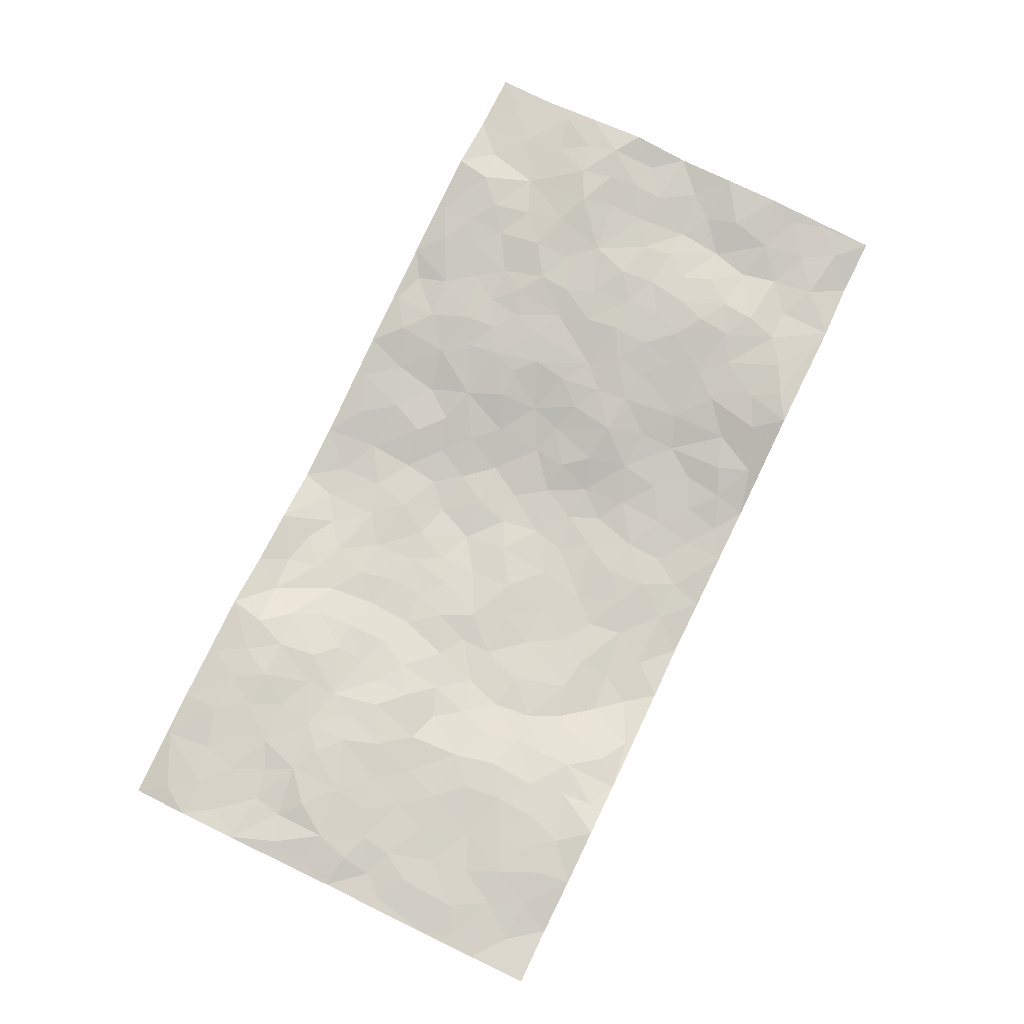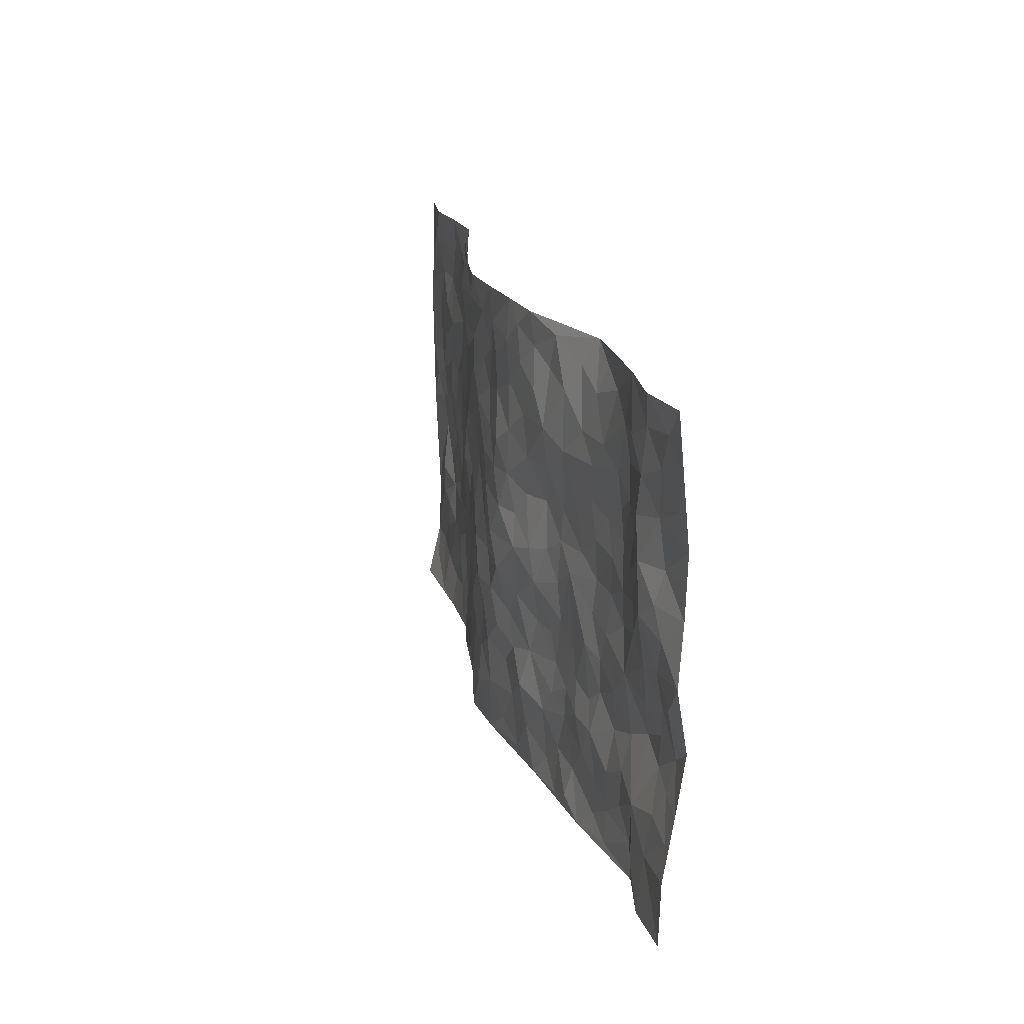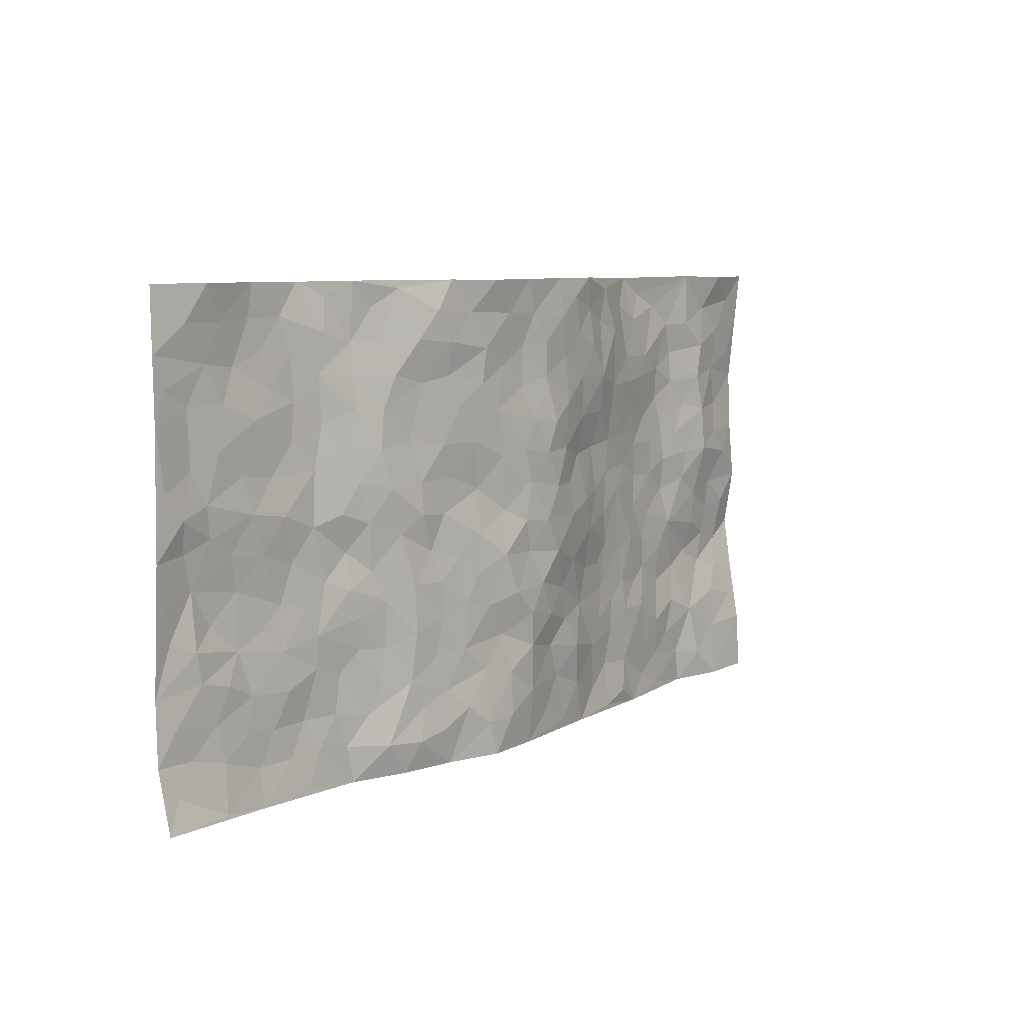
<metadata>
{"format":"obj","ext":"obj","renderer":"f3d","projection":"perspective","resolution":1024,"background":"white","views":[{"elev":79.8,"azim":115.9,"up":"+Z"},{"elev":19.0,"azim":-104.4,"up":"+Y"},{"elev":7.3,"azim":127.5,"up":"+Y"}]}
</metadata>
<code>
v -0.9803 0.00661 0.008048
v -0.9786 0.9964 0.02139
v 0.978 0.005322 0.0152
v 0.9758 0.9971 0.03967
v -0.7935 0.3914 0.03735
v -0.9772 0.4988 0.0324
v -0.8547 0.3575 0.04736
v 0.001958 0.002429 -0.05656
v -0.9768 0.2534 0.03404
v -0.9196 0.3381 0.05335
v -0.7351 0.003154 0.03521
v -0.9777 0.1309 0.013
v -0.7067 0.2924 0.04051
v -0.8562 0.004441 0.007007
v -0.8375 0.2882 0.04987
v -0.4888 0.000469 0.001051
v -0.9561 0.1918 0.0249
v -0.291 0.1661 -0.01736
v -0.7728 0.3218 0.05091
v -0.8608 0.1229 0.01791
v -0.9232 0.06768 0.01233
v -0.7934 0.06624 0.01483
v -0.6701 0.1273 0.03092
v -0.7232 0.07617 0.03506
v -0.8712 0.2098 0.02799
v -0.9073 0.2716 0.04087
v -0.7667 0.1788 0.02303
v -0.689 0.2102 0.02743
v -0.8614 0.4873 0.03332
v -0.9764 0.376 0.05285
v -0.7311 0.9985 0.01988
v -0.5334 0.2216 0.01114
v 0.2608 0.1575 -0.03955
v -0.9748 0.7476 0.0462
v -0.3638 0.3926 -0.0004726
v -0.7792 0.7519 0.01603
v -0.7967 0.8306 0.0178
v -0.5778 0.4416 0.02788
v -0.5969 0.605 0.03196
v -0.4832 0.9961 0.03624
v -0.9521 0.6852 0.04201
v -0.6585 0.5615 0.03387
v -0.3891 0.7532 -0.006536
v -0.5053 0.2787 0.0168
v -0.4563 0.2242 0.004221
v -0.4922 0.161 0.006021
v -0.4453 0.6358 0.01132
v -0.3635 0.5593 -0.001587
v 0.1656 0.4748 -0.05187
v -0.3307 0.2202 -0.009085
v -0.2085 0.6106 -0.0314
v -0.372 0.6287 0.0003503
v -0.2988 0.0564 -0.01014
v -0.6243 0.7098 0.03955
v -0.3915 0.1932 0.0007026
v -0.8686 0.6162 0.02226
v -0.03821 0.3479 -0.06593
v 0.05817 0.3393 -0.07017
v 0.2971 0.452 -0.03024
v -0.09653 0.5512 -0.063
v -0.1648 0.5556 -0.04458
v 0.0912 0.6305 -0.05593
v -0.6289 0.3452 0.02836
v -0.746 0.5724 0.0247
v -0.9479 0.8083 0.03651
v -0.5567 0.1283 0.01589
v -0.3655 0.01122 -0.01119
v -0.7924 0.4648 0.03228
v -0.614 0.1718 0.02086
v -0.6131 0.0182 0.02002
v -0.2421 0.001252 -0.02364
v -0.6131 0.08793 0.02386
v -0.5442 0.05208 0.01588
v -0.4301 0.03609 -0.009492
v -0.4483 0.1024 0.002474
v -0.8863 0.6839 0.03655
v -0.9687 0.872 0.03289
v -0.7337 0.5077 0.03027
v -0.0005054 0.9986 -0.05736
v -0.7998 0.6739 0.01384
v -0.5574 0.314 0.02474
v -0.5087 0.4604 0.02081
v 0.005577 0.5713 -0.065
v -0.05052 0.4825 -0.07001
v 0.00296 0.4195 -0.06064
v -0.1225 0.1288 -0.03921
v -0.5657 0.6694 0.03311
v -0.9126 0.5609 0.0239
v -0.73 0.69 0.02898
v -0.4452 0.2961 0.008168
v -0.6266 0.2665 0.03216
v -0.4984 0.6876 0.01874
v -0.1742 0.4848 -0.0511
v -0.2618 0.4356 -0.02908
v -0.6444 0.6482 0.03788
v -0.01004 0.1172 -0.05993
v -0.4124 0.5098 0.002851
v -0.3394 0.2875 -0.002833
v -0.2404 0.5036 -0.03443
v -0.1804 0.3817 -0.0442
v -0.9752 0.623 0.04166
v -0.7025 0.6217 0.03056
v -0.8102 0.5774 0.01298
v -0.3593 0.1086 -0.003641
v -0.5173 0.5324 0.02626
v -0.6791 0.4053 0.03272
v -0.1292 0.3243 -0.0478
v -0.1484 0.2496 -0.043
v -0.5141 0.6109 0.02449
v 0.1082 0.7295 -0.0564
v -0.003511 0.2148 -0.06407
v -0.0731 0.273 -0.06042
v 0.00482 0.288 -0.07002
v -0.4258 0.3631 0.00737
v -0.1963 0.1839 -0.04269
v -0.6506 0.487 0.03897
v -0.5524 0.3803 0.02454
v -0.4889 0.391 0.01206
v -0.3051 0.5238 -0.01414
v -0.256 0.3502 -0.01998
v -0.3523 0.4666 -0.004924
v -0.2242 0.2708 -0.02726
v -0.09217 0.4108 -0.06637
v -0.5909 0.5307 0.03217
v -0.0906 0.1989 -0.04509
v -0.2117 0.0932 -0.03178
v -0.3951 0.2573 0.002245
v -0.9247 0.4363 0.03488
v -0.8642 0.4205 0.04393
v 0.09283 0.4233 -0.06636
v 0.2092 0.2381 -0.04719
v 0.08131 0.5167 -0.05246
v 0.01878 0.4879 -0.0641
v 0.1664 0.3937 -0.05199
v 0.7878 0.4967 0.04061
v 0.2199 0.4347 -0.04251
v 0.2667 0.3141 -0.0385
v 0.1587 0.5677 -0.04066
v 0.1228 0.9977 -0.06427
v -0.2893 0.6195 -0.01032
v 0.4212 0.8806 -0.00847
v 0.4865 0.9985 0.005615
v -0.2152 0.7812 -0.04051
v -0.0592 0.8644 -0.05738
v -0.3184 0.3482 -0.007317
v -0.4552 0.5652 0.01582
v -0.07191 0.05325 -0.04559
v -0.1556 0.0221 -0.03584
v 0.125 0.002107 -0.06606
v 0.01263 0.8602 -0.04864
v -0.0178 0.6998 -0.05965
v 0.4197 0.197 -0.005021
v 0.3422 0.2903 -0.03075
v 0.5873 0.5267 0.02159
v 0.5225 0.5471 0.004218
v 0.4522 0.1355 0.005388
v 0.5182 0.2285 0.02099
v 0.4127 0.3623 -0.01117
v 0.02183 0.6409 -0.06425
v -0.06042 0.6274 -0.06345
v -0.1479 0.7298 -0.05347
v -0.0881 0.6933 -0.06497
v -0.06114 0.7913 -0.05568
v -0.1373 0.6328 -0.05431
v 0.02009 0.7746 -0.05041
v 0.2448 0.999 -0.04565
v -0.01949 0.9268 -0.05433
v -0.2705 0.8467 -0.03406
v -0.2006 0.8807 -0.04241
v -0.3165 0.7804 -0.02728
v -0.2461 0.9994 -0.03571
v -0.2276 0.6959 -0.03433
v -0.3167 0.6994 -0.01913
v -0.1411 0.8301 -0.04942
v -0.123 0.9987 -0.04549
v 0.2178 0.7465 -0.04626
v 0.1732 0.6675 -0.04924
v 0.3266 0.5956 -0.03209
v 0.2605 0.5237 -0.03466
v 0.2657 0.6663 -0.03926
v 0.4229 0.7449 -0.01643
v 0.3545 0.6837 -0.02422
v 0.2853 0.734 -0.03603
v 0.06806 0.9289 -0.0553
v 0.07839 0.8232 -0.04999
v 0.1454 0.858 -0.05516
v 0.2512 0.8737 -0.05034
v 0.3207 0.7945 -0.02974
v 0.2311 0.5961 -0.03669
v -0.879 0.8661 0.02686
v -0.6801 0.8162 0.0362
v -0.8652 0.7732 0.03068
v -0.8554 0.9951 0.005164
v -0.9199 0.9382 0.02453
v -0.8076 0.9206 0.02368
v -0.7301 0.8847 0.0207
v -0.602 0.9285 0.03505
v -0.6596 0.8855 0.03121
v -0.6854 0.745 0.0348
v -0.5582 0.8135 0.02297
v -0.6197 0.7804 0.03263
v -0.5078 0.9 0.02324
v -0.3907 0.8778 -0.006184
v -0.5406 0.9586 0.03707
v -0.4628 0.815 0.01006
v -0.439 0.935 0.01567
v -0.3446 0.9728 -0.01046
v -0.5099 0.7596 0.01645
v -0.3195 0.9012 -0.01449
v -0.259 0.9312 -0.02902
v 0.1562 0.7852 -0.05358
v 0.254 0.8051 -0.03993
v 0.1884 0.9334 -0.05116
v 0.3921 0.813 -0.02225
v 0.3382 0.8815 -0.03892
v 0.3798 0.9829 -0.01853
v 0.2899 0.9387 -0.04804
v 0.4376 0.9485 -0.0002582
v 0.3799 0.4943 -0.02202
v 0.3259 0.5294 -0.03564
v 0.4817 0.6046 -0.004129
v 0.4314 0.6652 -0.01769
v 0.406 0.5886 -0.02446
v 0.3533 0.1905 -0.02506
v 0.4791 0.3355 0.002811
v 0.4577 0.5229 -0.006576
v 0.3474 0.3888 -0.0299
v -0.1255 0.9151 -0.05231
v -0.185 0.9585 -0.0448
v 0.321 0.1331 -0.02988
v 0.608 0.01601 0.02177
v 0.2014 0.334 -0.04743
v 0.2716 0.3857 -0.03824
v 0.5797 0.2485 0.02438
v 0.7289 0.9977 0.03626
v 0.9772 0.251 0.04815
v 0.4877 0.8123 0.0062
v 0.7141 0.4873 0.03274
v 0.485 0.7472 0.00152
v 0.9762 0.4994 0.03767
v 0.6655 0.2946 0.03317
v 0.5047 0.469 0.0146
v 0.7748 0.3114 0.04242
v 0.5572 0.4164 0.02123
v 0.4848 0.002949 0.01793
v 0.08932 0.2525 -0.05153
v 0.5002 0.07792 0.02036
v 0.1346 0.3194 -0.05443
v 0.4142 0.2674 -0.006187
v 0.8718 0.2658 0.03682
v 0.637 0.4624 0.03198
v 0.5734 0.08337 0.02644
v 0.4463 0.4267 -0.001662
v 0.6036 0.3724 0.02608
v 0.287 0.233 -0.03451
v 0.4751 0.2724 0.00752
v 0.2658 0.0786 -0.04267
v 0.3668 0.002873 -0.01712
v 0.2449 0.002871 -0.03506
v 0.2027 0.1149 -0.05316
v 0.0685 0.1699 -0.06102
v 0.1454 0.19 -0.05371
v 0.6079 0.1486 0.03525
v 0.7729 0.4232 0.04721
v 0.7452 0.222 0.03552
v 0.6469 0.082 0.03082
v 0.665 0.3851 0.03673
v 0.7142 0.3396 0.04133
v 0.8836 0.3269 0.03781
v 0.7419 0.5671 0.02863
v 0.6885 0.1467 0.03417
v 0.7606 0.151 0.03442
v 0.8377 0.3673 0.04987
v 0.9402 0.3497 0.04733
v 0.8835 0.4384 0.04987
v 0.5786 0.3137 0.02179
v 0.8181 0.1072 0.03451
v 0.3342 0.06335 -0.03394
v 0.4125 0.0689 -0.01736
v 0.07246 0.0778 -0.06729
v 0.1447 0.07242 -0.06389
v 0.9766 0.7477 0.03353
v 0.7286 0.08033 0.03417
v 0.6516 0.2165 0.02888
v 0.9586 0.4244 0.04231
v 0.9044 0.5089 0.04506
v 0.8059 0.2514 0.03376
v 0.5281 0.1493 0.02408
v 0.7312 0.003545 0.0227
v 0.5004 0.3952 0.005416
v 0.9387 0.06518 0.03273
v 0.9777 0.1266 0.04422
v 0.8379 0.1813 0.0375
v 0.8968 0.1252 0.04147
v 0.8273 0.01165 0.02146
v 0.9362 0.1889 0.04028
v 0.6622 0.5557 0.02353
v 0.6878 0.6324 0.03206
v 0.5804 0.6361 0.02339
v 0.8234 0.6903 0.03175
v 0.6267 0.7709 0.03135
v 0.9548 0.6235 0.03421
v 0.7642 0.6411 0.03288
v 0.8524 0.594 0.03581
v 0.73 0.743 0.02985
v 0.8433 0.5297 0.04003
v 0.9137 0.5727 0.03283
v 0.8896 0.658 0.03864
v 0.6355 0.6921 0.03085
v 0.5605 0.7239 0.02253
v 0.5064 0.675 0.005457
v 0.8507 0.8508 0.03641
v 0.7079 0.8701 0.03943
v 0.8092 0.7755 0.03418
v 0.8952 0.7761 0.03832
v 0.7772 0.8428 0.04167
v 0.9733 0.8724 0.03646
v 0.69 0.8015 0.03513
v 0.952 0.8094 0.03545
v 0.7375 0.9307 0.0402
v 0.8526 0.9968 0.02436
v 0.6049 0.9972 0.04259
v 0.8175 0.9246 0.03432
v 0.9047 0.9262 0.0292
v 0.6564 0.9336 0.03735
v 0.5521 0.9012 0.02221
v 0.4871 0.8815 0.01148
v 0.5453 0.9693 0.02458
v 0.565 0.8217 0.02346
v 0.6315 0.86 0.03343
f 29 6 128
f 12 21 20
f 26 10 9
f 55 45 46
f 27 19 15
f 26 9 17
f 101 6 88
f 12 1 21
f 7 15 19
f 125 86 96
f 84 123 85
f 129 29 128
f 25 27 15
f 12 20 17
f 73 75 66
f 22 14 11
f 26 17 25
f 9 12 17
f 25 15 26
f 5 129 7
f 52 146 48
f 55 18 50
f 7 19 5
f 20 27 25
f 124 82 105
f 41 76 34
f 20 14 22
f 14 20 21
f 14 21 1
f 24 22 11
f 24 27 22
f 72 66 69
f 69 32 91
f 70 24 11
f 24 23 27
f 17 20 25
f 27 20 22
f 10 15 7
f 10 26 15
f 23 28 27
f 27 13 19
f 28 23 69
f 13 27 28
f 119 121 94
f 10 7 129
f 6 30 128
f 9 10 30
f 36 192 80
f 80 102 89
f 118 81 44
f 64 103 78
f 115 126 86
f 45 32 46
f 91 63 13
f 129 68 29
f 95 87 54
f 95 54 199
f 202 40 204
f 82 97 105
f 29 88 6
f 18 55 104
f 148 126 71
f 38 82 124
f 50 18 122
f 117 82 38
f 5 19 106
f 82 117 118
f 80 64 102
f 127 45 55
f 194 77 190
f 98 35 114
f 39 124 105
f 127 50 98
f 106 19 13
f 66 75 46
f 39 95 42
f 63 117 38
f 95 89 102
f 101 56 76
f 51 140 99
f 18 53 126
f 62 83 132
f 45 127 90
f 112 113 57
f 103 29 68
f 130 85 58
f 109 39 105
f 35 94 121
f 113 246 58
f 151 165 163
f 120 100 94
f 114 127 98
f 192 190 65
f 95 39 87
f 36 191 37
f 67 104 74
f 56 101 88
f 13 63 106
f 192 34 76
f 268 241 243
f 108 115 125
f 93 84 60
f 133 84 85
f 156 288 157
f 101 76 41
f 80 103 64
f 105 97 146
f 99 61 51
f 92 109 47
f 125 96 111
f 158 227 153
f 75 104 55
f 69 66 32
f 81 91 32
f 106 78 68
f 42 64 78
f 77 34 65
f 24 70 72
f 75 73 16
f 16 71 67
f 2 34 77
f 13 28 91
f 103 56 88
f 56 80 76
f 72 69 23
f 11 16 70
f 16 73 70
f 16 67 74
f 115 18 126
f 24 72 23
f 73 72 70
f 16 74 75
f 72 73 66
f 32 45 44
f 84 83 60
f 66 46 32
f 78 106 116
f 117 63 81
f 67 53 104
f 103 68 78
f 69 91 28
f 36 80 89
f 106 38 116
f 106 68 5
f 81 118 117
f 62 132 138
f 32 44 81
f 53 67 71
f 57 58 85
f 123 100 107
f 93 60 61
f 33 230 224
f 8 96 147
f 132 133 130
f 140 48 119
f 93 100 123
f 122 98 50
f 164 60 160
f 53 71 126
f 125 112 108
f 193 194 195
f 75 55 46
f 63 91 81
f 56 103 80
f 196 198 31
f 18 104 53
f 121 48 97
f 38 106 63
f 118 97 82
f 97 35 121
f 51 172 140
f 130 134 49
f 87 39 109
f 288 252 263
f 97 114 35
f 47 43 92
f 57 113 58
f 248 130 58
f 34 101 41
f 114 90 127
f 116 124 42
f 145 94 35
f 118 114 97
f 167 79 175
f 98 145 35
f 85 123 57
f 43 47 52
f 199 36 89
f 42 78 116
f 159 83 62
f 88 29 103
f 74 104 75
f 118 44 90
f 173 140 172
f 42 95 102
f 190 192 37
f 65 190 77
f 89 95 199
f 125 111 112
f 92 87 109
f 18 115 122
f 177 180 176
f 112 57 107
f 109 105 146
f 93 94 100
f 285 286 275
f 96 86 147
f 137 232 131
f 57 123 107
f 87 92 208
f 49 134 136
f 132 130 49
f 161 164 162
f 50 127 55
f 122 108 107
f 122 107 100
f 48 140 52
f 118 90 114
f 99 119 94
f 123 84 93
f 36 37 192
f 48 121 119
f 120 122 100
f 39 42 124
f 38 124 116
f 248 58 246
f 44 45 90
f 98 122 120
f 146 52 47
f 94 93 99
f 168 209 170
f 212 183 188
f 202 197 200
f 42 102 64
f 107 108 112
f 99 93 61
f 8 280 96
f 112 111 113
f 125 115 86
f 115 108 122
f 128 30 10
f 5 68 129
f 10 129 128
f 132 49 138
f 83 84 133
f 130 133 85
f 83 133 132
f 248 134 130
f 156 152 224
f 151 110 165
f 212 186 211
f 153 224 249
f 254 251 244
f 246 261 262
f 225 158 249
f 49 136 179
f 185 184 150
f 214 188 181
f 181 188 182
f 161 163 174
f 143 170 172
f 110 211 185
f 184 79 167
f 174 228 169
f 62 110 159
f 163 150 144
f 210 169 229
f 170 143 168
f 176 211 110
f 98 120 145
f 94 145 120
f 48 146 97
f 109 146 47
f 148 86 126
f 147 86 148
f 71 8 148
f 8 147 148
f 244 276 254
f 232 136 134
f 174 143 161
f 60 83 160
f 163 162 151
f 159 160 83
f 261 281 262
f 259 281 149
f 219 220 59
f 246 113 111
f 33 255 131
f 157 256 152
f 137 255 153
f 230 278 279
f 262 260 33
f 154 155 242
f 131 255 137
f 248 131 232
f 281 280 149
f 259 258 278
f 220 179 59
f 159 151 160
f 162 160 151
f 164 61 60
f 228 174 144
f 144 174 163
f 159 110 151
f 161 172 164
f 186 184 185
f 161 162 163
f 61 164 51
f 160 162 164
f 187 217 213
f 150 163 165
f 205 202 200
f 79 184 139
f 170 43 173
f 174 169 143
f 161 143 172
f 167 144 150
f 176 180 183
f 172 170 173
f 223 226 221
f 185 150 165
f 99 140 119
f 207 206 203
f 172 51 164
f 43 52 173
f 173 52 140
f 167 175 228
f 228 229 169
f 210 168 169
f 177 110 62
f 189 138 179
f 62 138 177
f 136 232 233
f 181 182 222
f 150 184 167
f 178 180 189
f 49 179 138
f 177 138 189
f 180 178 182
f 178 179 220
f 307 308 304
f 222 223 221
f 215 187 188
f 176 183 212
f 187 213 186
f 214 215 188
f 185 211 186
f 237 181 239
f 182 188 183
f 110 185 165
f 216 215 141
f 211 176 212
f 182 183 180
f 176 110 177
f 213 184 186
f 178 189 179
f 177 189 180
f 195 190 37
f 197 198 200
f 195 194 190
f 34 192 65
f 80 192 76
f 37 196 195
f 194 2 77
f 193 2 194
f 196 37 191
f 31 193 195
f 198 196 191
f 31 195 196
f 199 201 191
f 197 204 31
f 198 191 201
f 31 198 197
f 201 199 54
f 36 199 191
f 54 208 201
f 208 43 205
f 208 54 87
f 198 201 200
f 206 205 203
f 43 170 203
f 210 207 209
f 40 202 206
f 31 204 40
f 197 202 204
f 208 205 200
f 43 203 205
f 205 206 202
f 203 209 207
f 171 40 207
f 40 206 207
f 208 200 201
f 43 208 92
f 170 209 203
f 168 143 169
f 207 210 171
f 168 210 209
f 188 187 212
f 212 187 186
f 166 139 213
f 184 213 139
f 237 214 181
f 215 214 141
f 216 141 218
f 213 217 166
f 142 166 216
f 217 216 166
f 187 215 217
f 216 217 215
f 237 141 214
f 142 216 218
f 223 222 182
f 179 136 59
f 223 220 219
f 267 238 251
f 237 327 141
f 223 182 178
f 158 290 253
f 220 223 178
f 59 233 227
f 233 59 136
f 248 246 131
f 153 249 158
f 251 254 267
f 223 219 226
f 111 261 246
f 297 251 238
f 276 256 157
f 167 228 144
f 229 228 175
f 175 171 229
f 229 171 210
f 260 257 33
f 265 271 272
f 266 289 283
f 269 243 250
f 249 224 152
f 266 283 271
f 227 233 137
f 253 227 158
f 325 313 320
f 135 264 275
f 310 329 239
f 270 298 297
f 249 256 225
f 275 273 269
f 311 222 221
f 155 154 299
f 234 276 157
f 310 311 299
f 222 239 181
f 221 226 155
f 266 263 252
f 242 290 244
f 264 273 275
f 273 264 243
f 242 244 154
f 276 290 225
f 288 234 157
f 240 282 302
f 275 286 306
f 225 290 158
f 234 263 284
f 241 254 276
f 233 232 137
f 137 153 227
f 264 135 238
f 244 251 154
f 260 259 257
f 227 253 219
f 33 224 255
f 154 297 299
f 240 302 307
f 297 154 251
f 264 268 243
f 253 226 219
f 271 284 263
f 277 294 293
f 290 242 253
f 241 234 284
f 59 227 219
f 242 155 226
f 252 245 231
f 157 152 156
f 257 230 33
f 152 256 249
f 278 230 257
f 262 33 131
f 224 153 255
f 259 278 257
f 134 248 232
f 230 279 224
f 96 261 111
f 261 96 280
f 280 281 261
f 246 262 131
f 252 247 245
f 268 267 241
f 283 277 272
f 288 247 252
f 275 274 285
f 295 291 294
f 267 268 264
f 263 234 288
f 309 310 299
f 290 276 244
f 283 272 271
f 267 254 241
f 265 243 241
f 236 240 285
f 297 238 270
f 303 305 298
f 241 276 234
f 221 155 299
f 272 277 293
f 250 243 287
f 286 285 240
f 284 271 265
f 271 263 266
f 295 3 291
f 225 256 276
f 241 284 265
f 289 266 231
f 3 292 291
f 321 235 323
f 293 294 296
f 279 278 258
f 245 279 258
f 279 156 224
f 260 281 259
f 280 8 149
f 262 281 260
f 231 266 252
f 267 264 238
f 306 304 270
f 283 289 295
f 243 269 273
f 236 269 250
f 294 292 296
f 274 236 285
f 269 274 275
f 250 287 293
f 245 289 231
f 236 274 269
f 156 279 247
f 242 226 253
f 247 279 245
f 243 265 287
f 288 156 247
f 265 272 293
f 296 292 236
f 293 287 265
f 295 294 277
f 277 283 295
f 236 250 296
f 289 3 295
f 292 294 291
f 293 296 250
f 300 304 308
f 325 320 235
f 329 330 326
f 270 304 303
f 270 303 298
f 309 305 301
f 135 306 270
f 299 297 298
f 298 309 299
f 238 135 270
f 300 314 305
f 303 300 305
f 304 306 307
f 300 303 304
f 282 319 315
f 322 325 235
f 275 306 135
f 307 306 286
f 240 307 286
f 308 307 302
f 302 282 308
f 308 282 315
f 305 309 298
f 310 309 301
f 310 301 329
f 310 239 311
f 222 311 239
f 299 311 221
f 319 312 315
f 312 323 316
f 301 305 318
f 305 314 316
f 300 308 315
f 316 314 312
f 312 314 315
f 315 314 300
f 323 312 324
f 316 313 318
f 282 4 317
f 330 313 325
f 4 321 324
f 235 320 323
f 282 317 319
f 312 319 317
f 326 325 322
f 316 320 313
f 316 318 305
f 142 218 327
f 327 218 141
f 316 323 320
f 324 312 317
f 4 324 317
f 321 323 324
f 318 313 330
f 328 326 322
f 326 327 329
f 329 327 237
f 326 328 327
f 322 142 328
f 327 328 142
f 329 237 239
f 301 318 330
f 326 330 325
f 330 329 301

</code>
